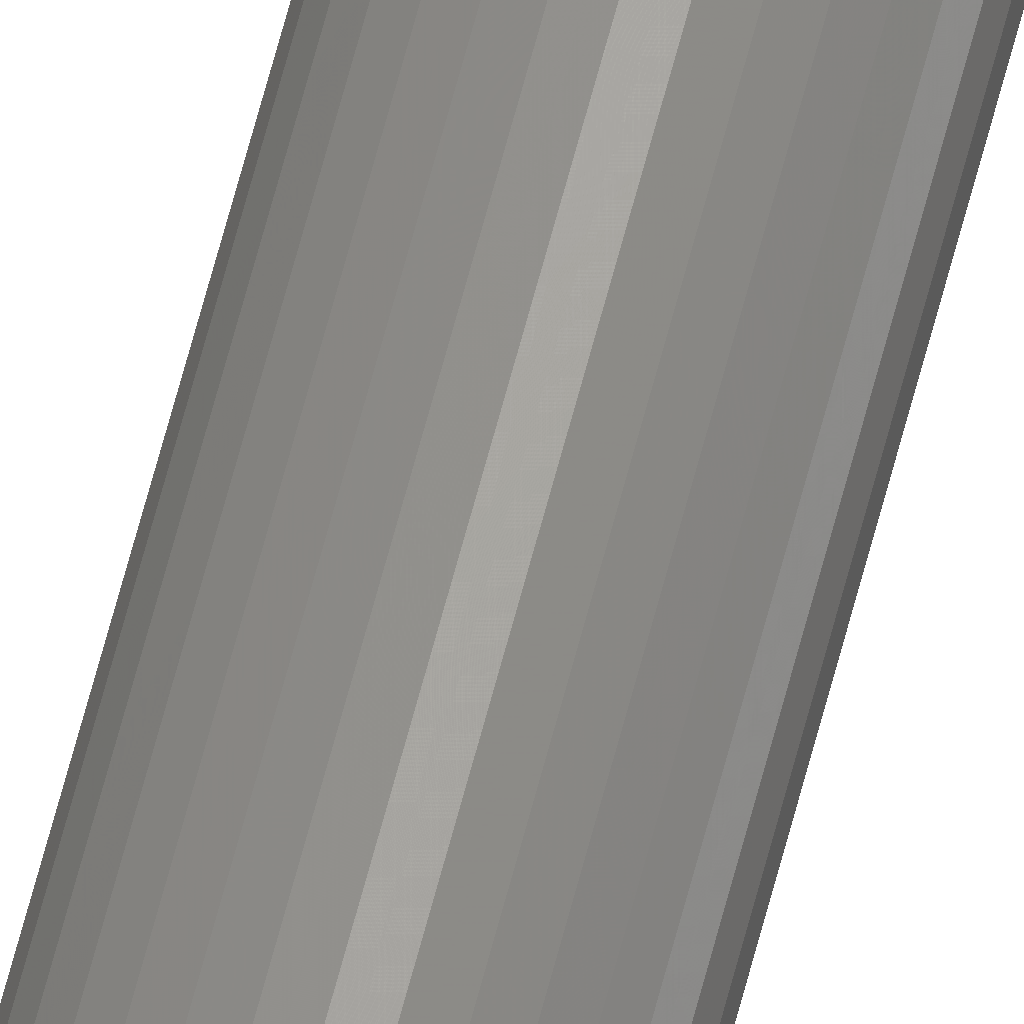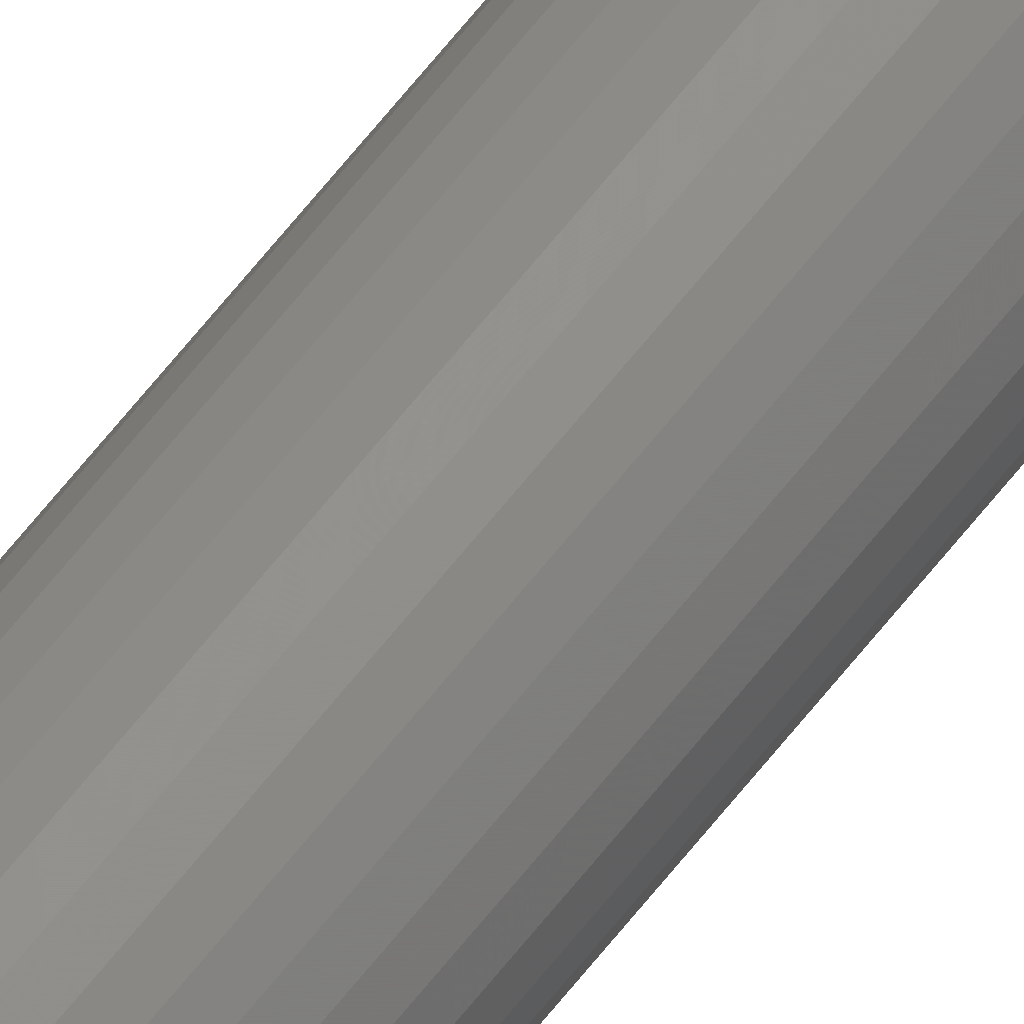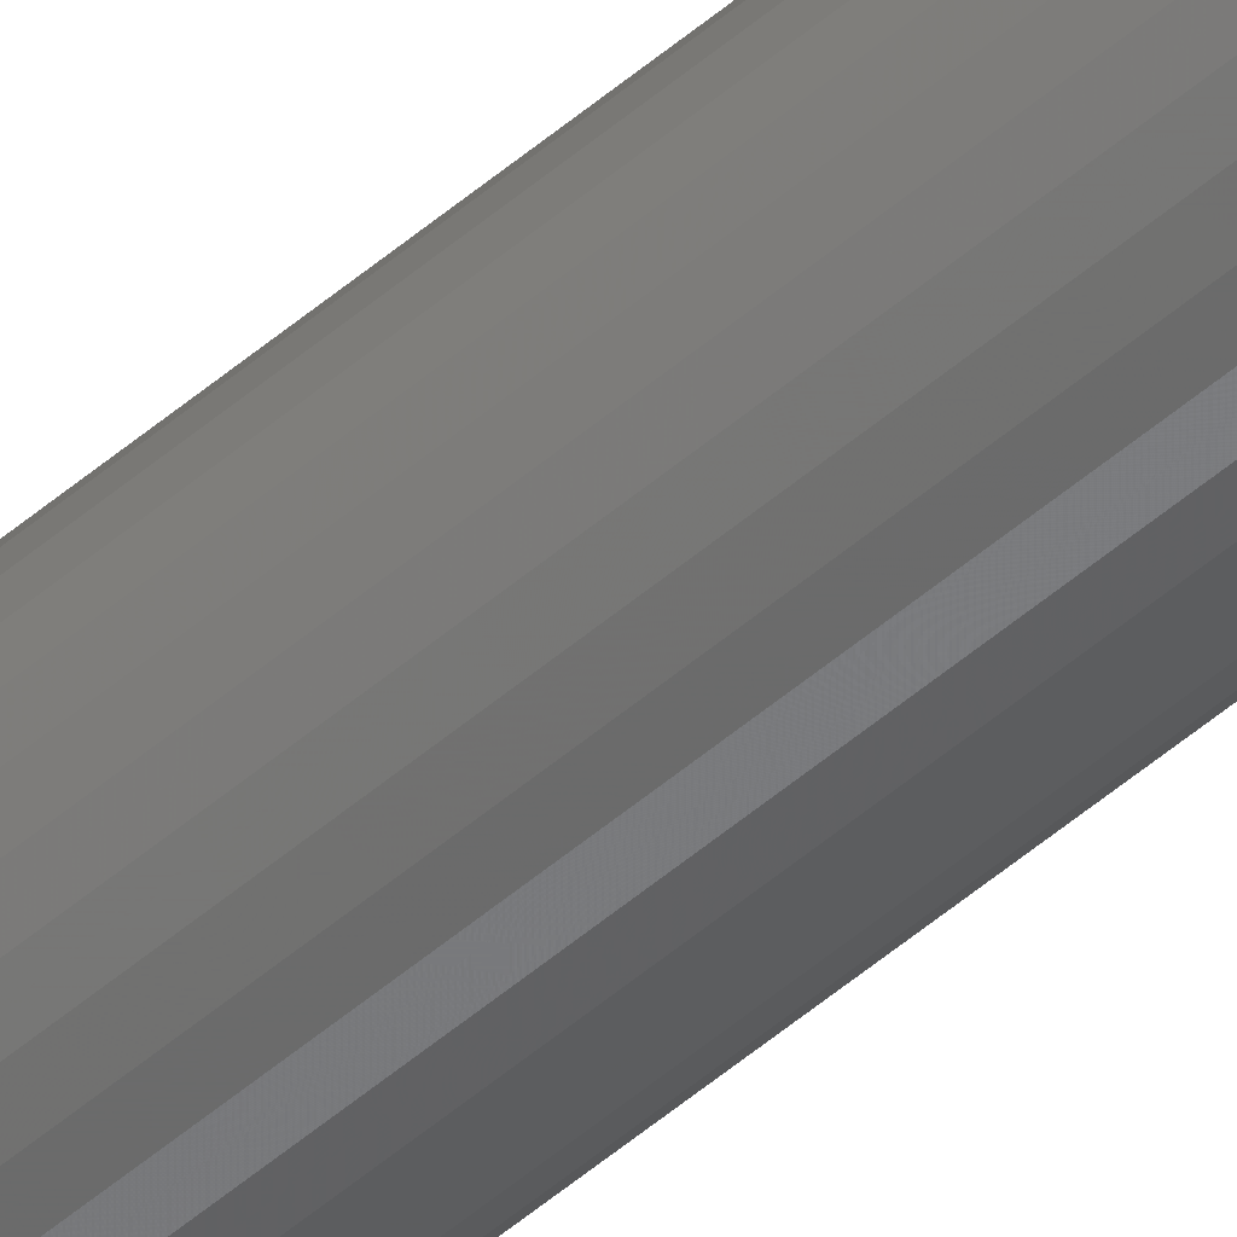
<metadata>
{"format":"stl","ext":"stl","renderer":"f3d","projection":"perspective","resolution":1024,"background":"white","views":[{"elev":66.9,"azim":14.8,"up":"+Z"},{"elev":69.9,"azim":39.1,"up":"+Z"},{"elev":-47.7,"azim":-45.4,"up":"+Z"}]}
</metadata>
<code>
# stl→obj: 65 verts, 126 faces
v 0.3517 5.594e-17 0.1683
v 0.3517 -0.7422 0.1683
v 0.3516 5.585e-17 0.1667
v 0.3516 -0.7422 0.1667
v 0.3511 5.574e-17 0.1653
v 0.3511 -0.7422 0.1653
v 0.3504 5.563e-17 0.164
v 0.3504 -0.7422 0.164
v 0.3495 5.551e-17 0.1628
v 0.3495 -0.7422 0.1628
v 0.3483 5.539e-17 0.1618
v 0.3483 -0.7422 0.1618
v 0.347 5.528e-17 0.1611
v 0.347 -0.7422 0.1611
v 0.3455 5.517e-17 0.1607
v 0.3455 -0.7422 0.1607
v 0.344 5.508e-17 0.1605
v 0.344 -0.7422 0.1605
v 0.3425 5.501e-17 0.1607
v 0.3425 -0.7422 0.1607
v 0.341 5.495e-17 0.1611
v 0.341 -0.7422 0.1611
v 0.3397 5.492e-17 0.1618
v 0.3397 -0.7422 0.1618
v 0.3385 5.49e-17 0.1628
v 0.3385 -0.7422 0.1628
v 0.3376 5.492e-17 0.164
v 0.3376 -0.7422 0.164
v 0.3369 5.495e-17 0.1653
v 0.3369 -0.7422 0.1653
v 0.3364 5.501e-17 0.1667
v 0.3364 -0.7422 0.1667
v 0.3363 5.508e-17 0.1683
v 0.3363 -0.7422 0.1683
v 0.3364 5.517e-17 0.1698
v 0.3364 -0.7422 0.1698
v 0.3369 5.528e-17 0.1712
v 0.3369 -0.7422 0.1712
v 0.3376 5.539e-17 0.1726
v 0.3376 -0.7422 0.1726
v 0.3385 5.551e-17 0.1737
v 0.3385 -0.7422 0.1737
v 0.3397 5.563e-17 0.1747
v 0.3397 -0.7422 0.1747
v 0.341 5.574e-17 0.1754
v 0.341 -0.7422 0.1754
v 0.3425 5.585e-17 0.1758
v 0.3425 -0.7422 0.1758
v 0.344 5.594e-17 0.176
v 0.344 -0.7422 0.176
v 0.3455 5.602e-17 0.1758
v 0.3455 -0.7422 0.1758
v 0.347 5.607e-17 0.1754
v 0.347 -0.7422 0.1754
v 0.3483 5.611e-17 0.1747
v 0.3483 -0.7422 0.1747
v 0.3495 5.612e-17 0.1737
v 0.3495 -0.7422 0.1737
v 0.3504 5.611e-17 0.1726
v 0.3504 -0.7422 0.1726
v 0.3511 5.607e-17 0.1712
v 0.3511 -0.7422 0.1712
v 0.3516 5.602e-17 0.1698
v 0.3516 -0.7422 0.1698
v 0.344 -0.75 0.1683
f 1 2 3
f 3 2 4
f 3 4 5
f 5 4 6
f 5 6 7
f 7 6 8
f 7 8 9
f 9 8 10
f 9 10 11
f 11 10 12
f 11 12 13
f 13 12 14
f 13 14 15
f 15 14 16
f 15 16 17
f 17 16 18
f 17 18 19
f 19 18 20
f 19 20 21
f 21 20 22
f 21 22 23
f 23 22 24
f 23 24 25
f 25 24 26
f 25 26 27
f 27 26 28
f 27 28 29
f 29 28 30
f 29 30 31
f 31 30 32
f 31 32 33
f 33 32 34
f 33 34 35
f 35 34 36
f 35 36 37
f 37 36 38
f 37 38 39
f 39 38 40
f 39 40 41
f 41 40 42
f 41 42 43
f 43 42 44
f 43 44 45
f 45 44 46
f 45 46 47
f 47 46 48
f 47 48 49
f 49 48 50
f 49 50 51
f 51 50 52
f 51 52 53
f 53 52 54
f 53 54 55
f 55 54 56
f 55 56 57
f 57 56 58
f 57 58 59
f 59 58 60
f 59 60 61
f 61 60 62
f 61 62 63
f 63 62 64
f 63 64 1
f 1 64 2
f 65 2 64
f 65 64 62
f 65 62 60
f 65 60 58
f 65 58 56
f 65 56 54
f 65 54 52
f 65 52 50
f 65 50 48
f 65 48 46
f 65 46 44
f 65 44 42
f 65 42 40
f 65 40 38
f 65 38 36
f 65 36 34
f 65 34 32
f 65 32 30
f 65 30 28
f 65 28 26
f 65 26 24
f 65 24 22
f 65 22 20
f 65 20 18
f 65 18 16
f 65 16 14
f 65 14 12
f 65 12 10
f 65 10 8
f 65 8 6
f 65 6 4
f 65 4 2
f 61 35 37
f 63 35 61
f 3 31 1
f 3 29 31
f 5 29 3
f 5 27 29
f 7 27 5
f 7 25 27
f 23 25 7
f 9 23 7
f 21 23 9
f 19 21 9
f 9 17 19
f 17 9 11
f 15 17 11
f 13 15 11
f 33 35 63
f 33 63 1
f 33 1 31
f 59 61 37
f 59 37 39
f 59 39 41
f 59 41 43
f 59 43 45
f 59 45 47
f 59 47 49
f 59 49 51
f 59 51 53
f 59 53 55
f 59 55 57

</code>
